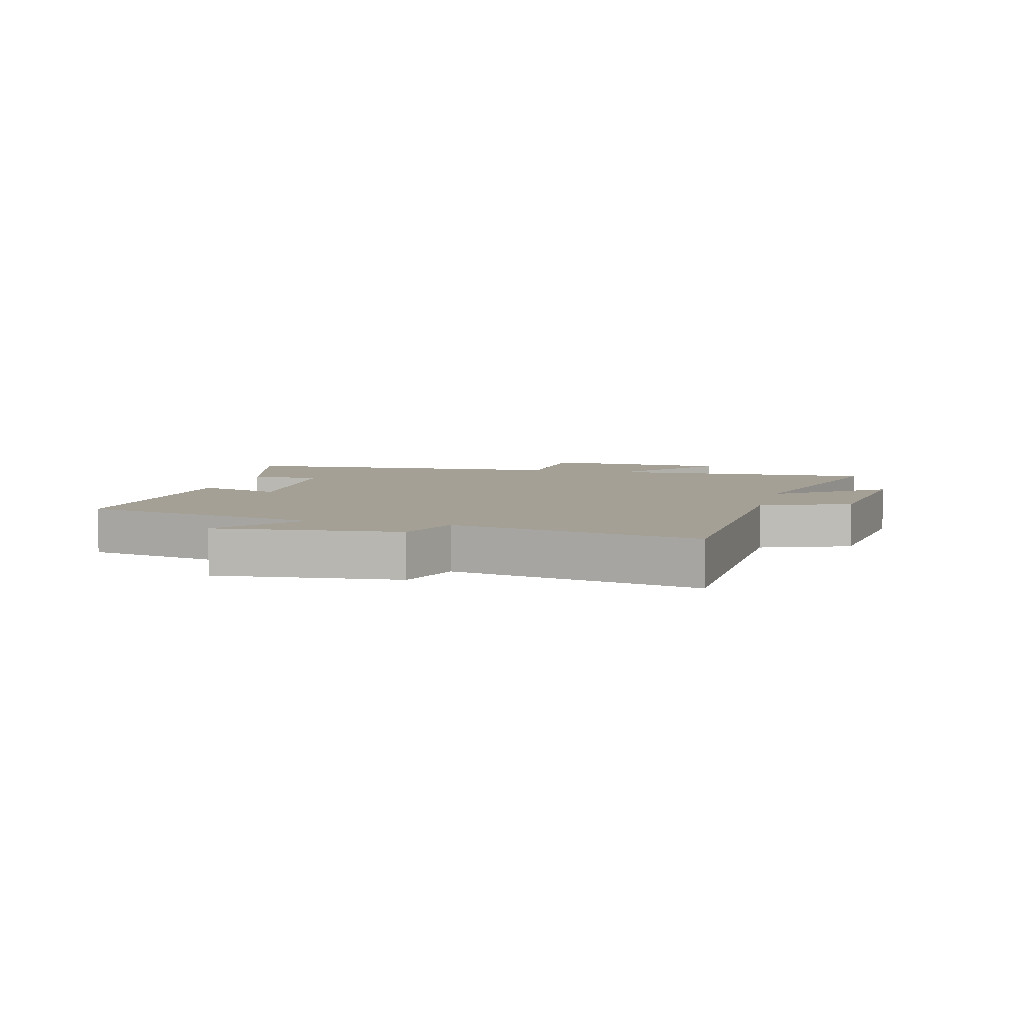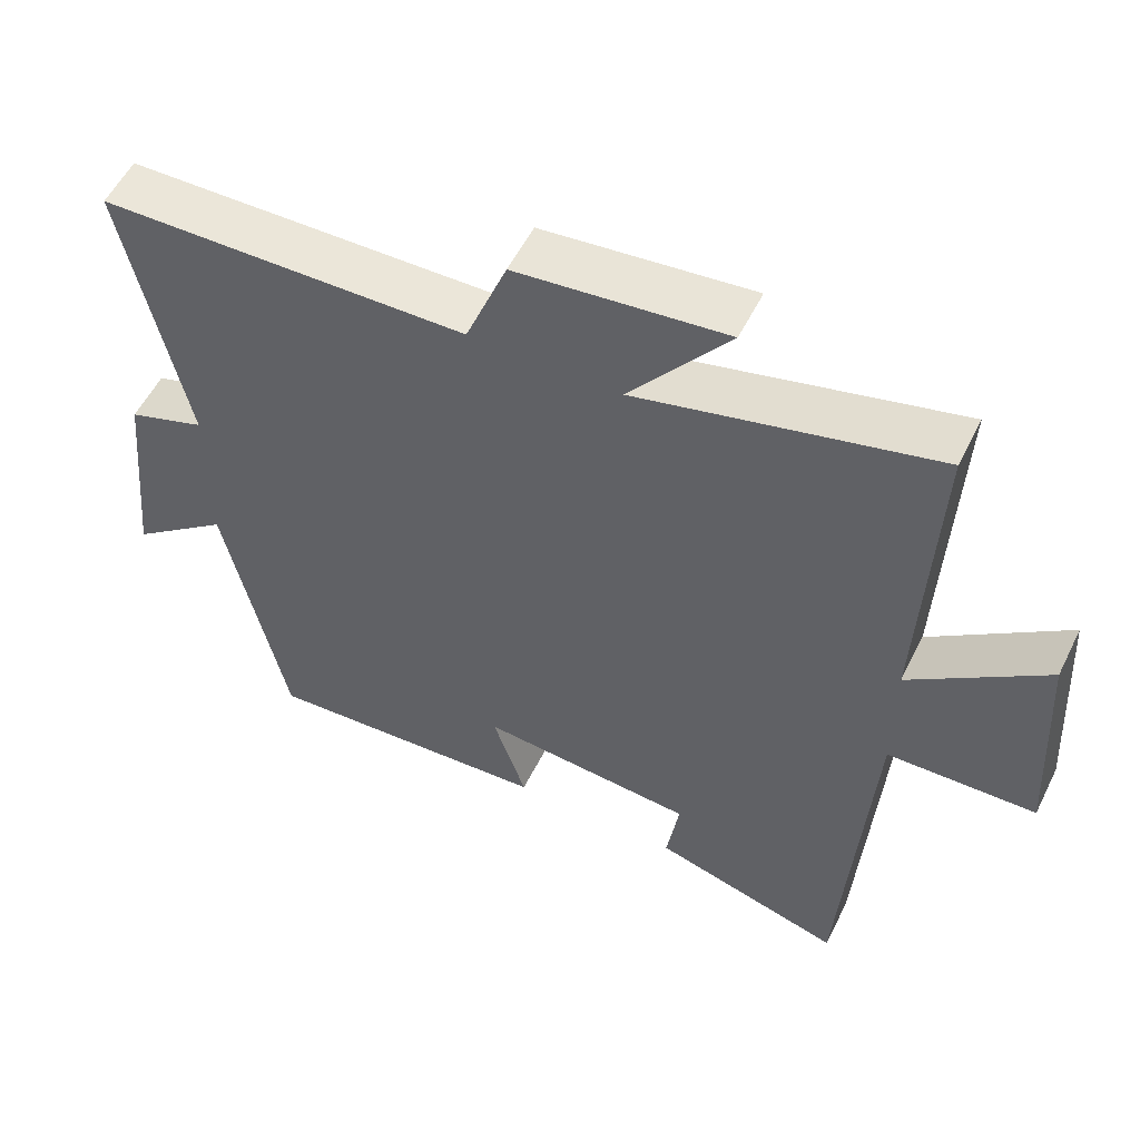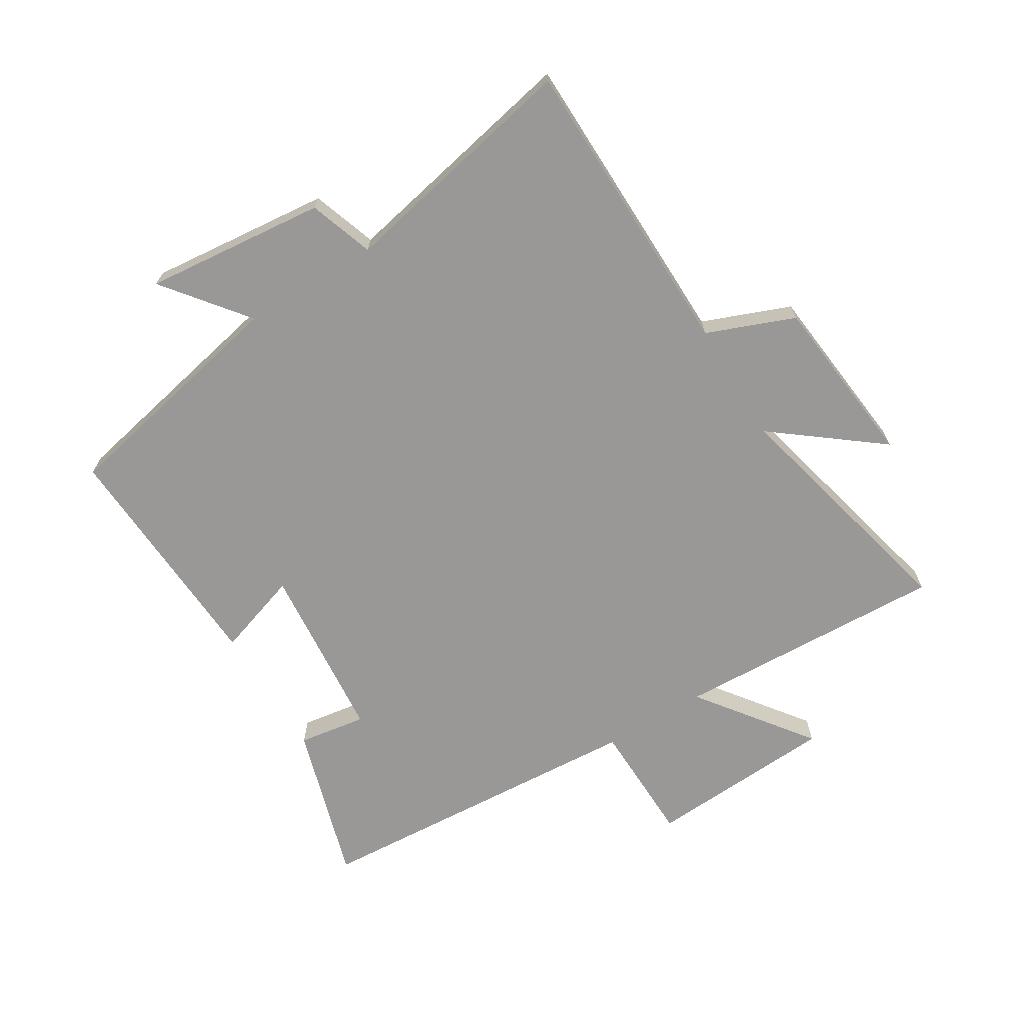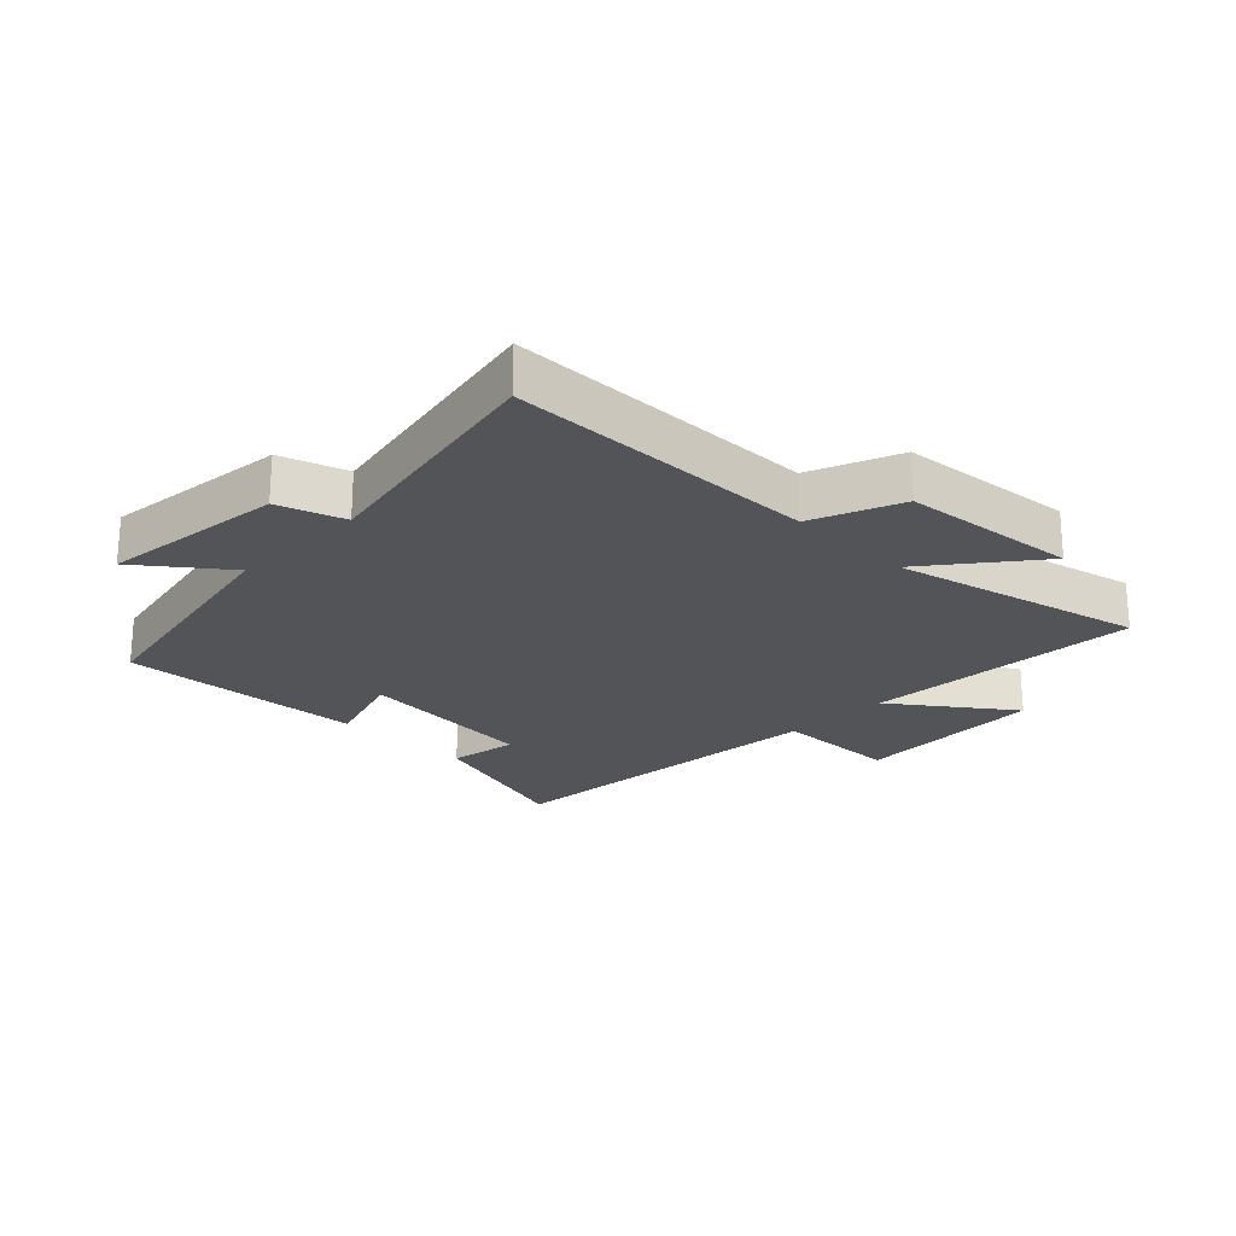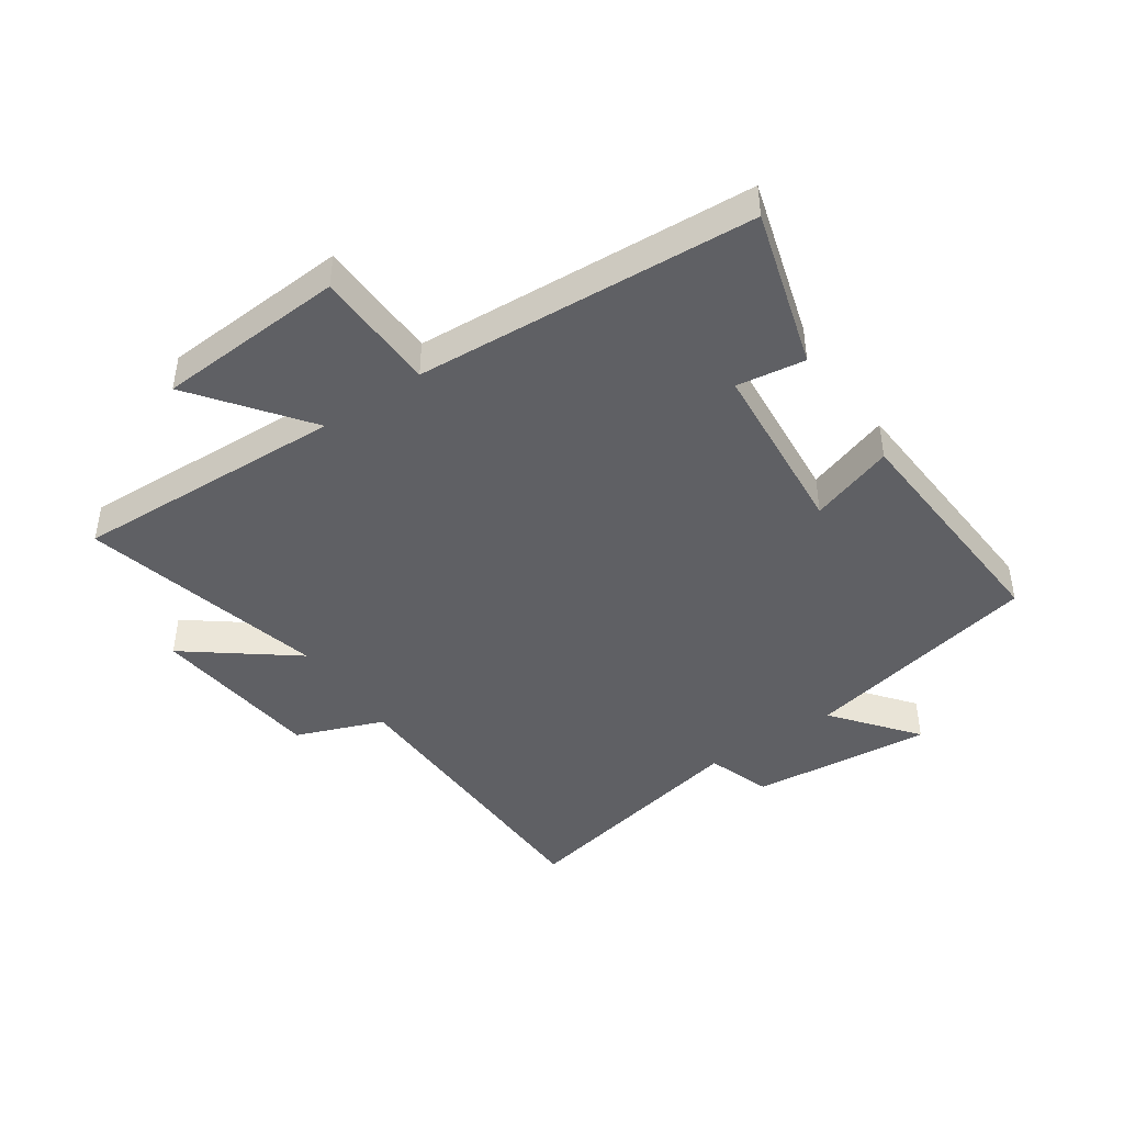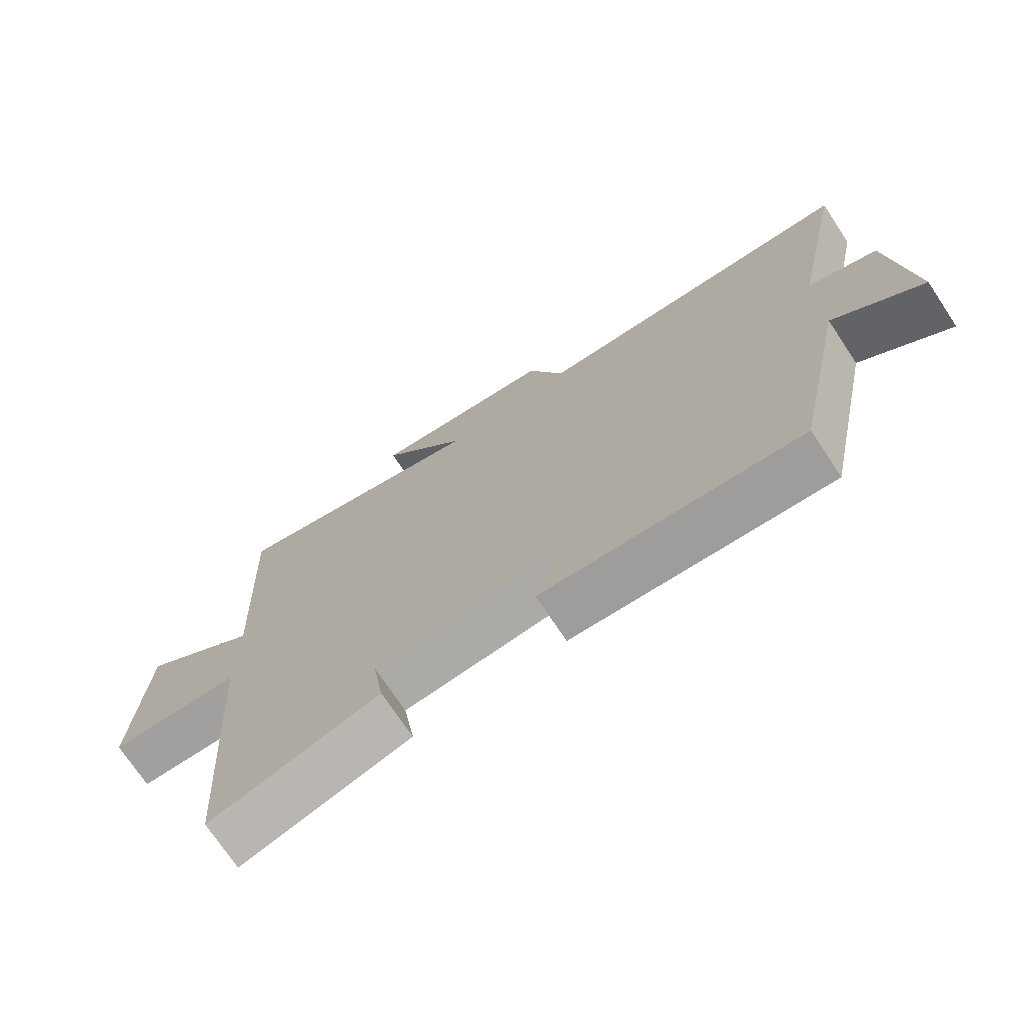
<metadata>
{"format":"obj","ext":"obj","renderer":"f3d","projection":"perspective","resolution":1024,"background":"white","views":[{"elev":5.9,"azim":-75.2,"up":"+Y"},{"elev":55.1,"azim":26.1,"up":"+Z"},{"elev":-68.6,"azim":-58.6,"up":"+Y"},{"elev":-22.9,"azim":-44.9,"up":"+Y"},{"elev":-44.3,"azim":124.6,"up":"+Y"},{"elev":-72.8,"azim":-146.4,"up":"+Z"}]}
</metadata>
<code>
v -0.418 0.07 -0.523
v -0.5 0.07 -0.132
v -0.635 0.07 -0.238
v -0.605 0.07 0.058
v -0.5 0.07 0.094
v -0.582 0.07 0.491
v -0.085 0.07 0.5
v -0.029 0.07 0.643
v 0.253 0.07 0.673
v 0.119 0.07 0.5
v 0.519 0.07 0.598
v 0.5 0.07 0.153
v 0.683 0.07 0.29
v 0.701 0.07 -0.018
v 0.5 0.07 -0.023
v 0.463 0.07 -0.577
v 0.205 0.07 -0.5
v 0.222 0.07 -0.389
v -0.07 0.07 -0.363
v -0.025 0.07 -0.5
v -0.418 0 -0.523
v -0.5 0 -0.132
v -0.635 0 -0.238
v -0.605 0 0.058
v -0.5 0 0.094
v -0.582 0 0.491
v -0.085 0 0.5
v -0.029 0 0.643
v 0.253 0 0.673
v 0.119 0 0.5
v 0.519 0 0.598
v 0.5 0 0.153
v 0.683 0 0.29
v 0.701 0 -0.018
v 0.5 0 -0.023
v 0.463 0 -0.577
v 0.205 0 -0.5
v 0.222 0 -0.389
v -0.07 0 -0.363
v -0.025 0 -0.5
f 19 20 1 2
f 18 19 2
f 15 16 17 18
f 15 18 2
f 12 13 14 15
f 12 15 2
f 10 11 12 2
f 7 8 9 10
f 5 6 7 10
f 5 10 2 3
f 3 4 5
f 22 21 40 39
f 22 39 38
f 38 37 36 35
f 22 38 35
f 35 34 33 32
f 22 35 32
f 22 32 31 30
f 30 29 28 27
f 30 27 26 25
f 23 22 30 25
f 25 24 23
f 1 21 22 2
f 2 22 23 3
f 3 23 24 4
f 4 24 25 5
f 5 25 26 6
f 6 26 27 7
f 7 27 28 8
f 8 28 29 9
f 9 29 30 10
f 10 30 31 11
f 11 31 32 12
f 12 32 33 13
f 13 33 34 14
f 14 34 35 15
f 15 35 36 16
f 16 36 37 17
f 17 37 38 18
f 18 38 39 19
f 19 39 40 20
f 20 40 21 1

</code>
